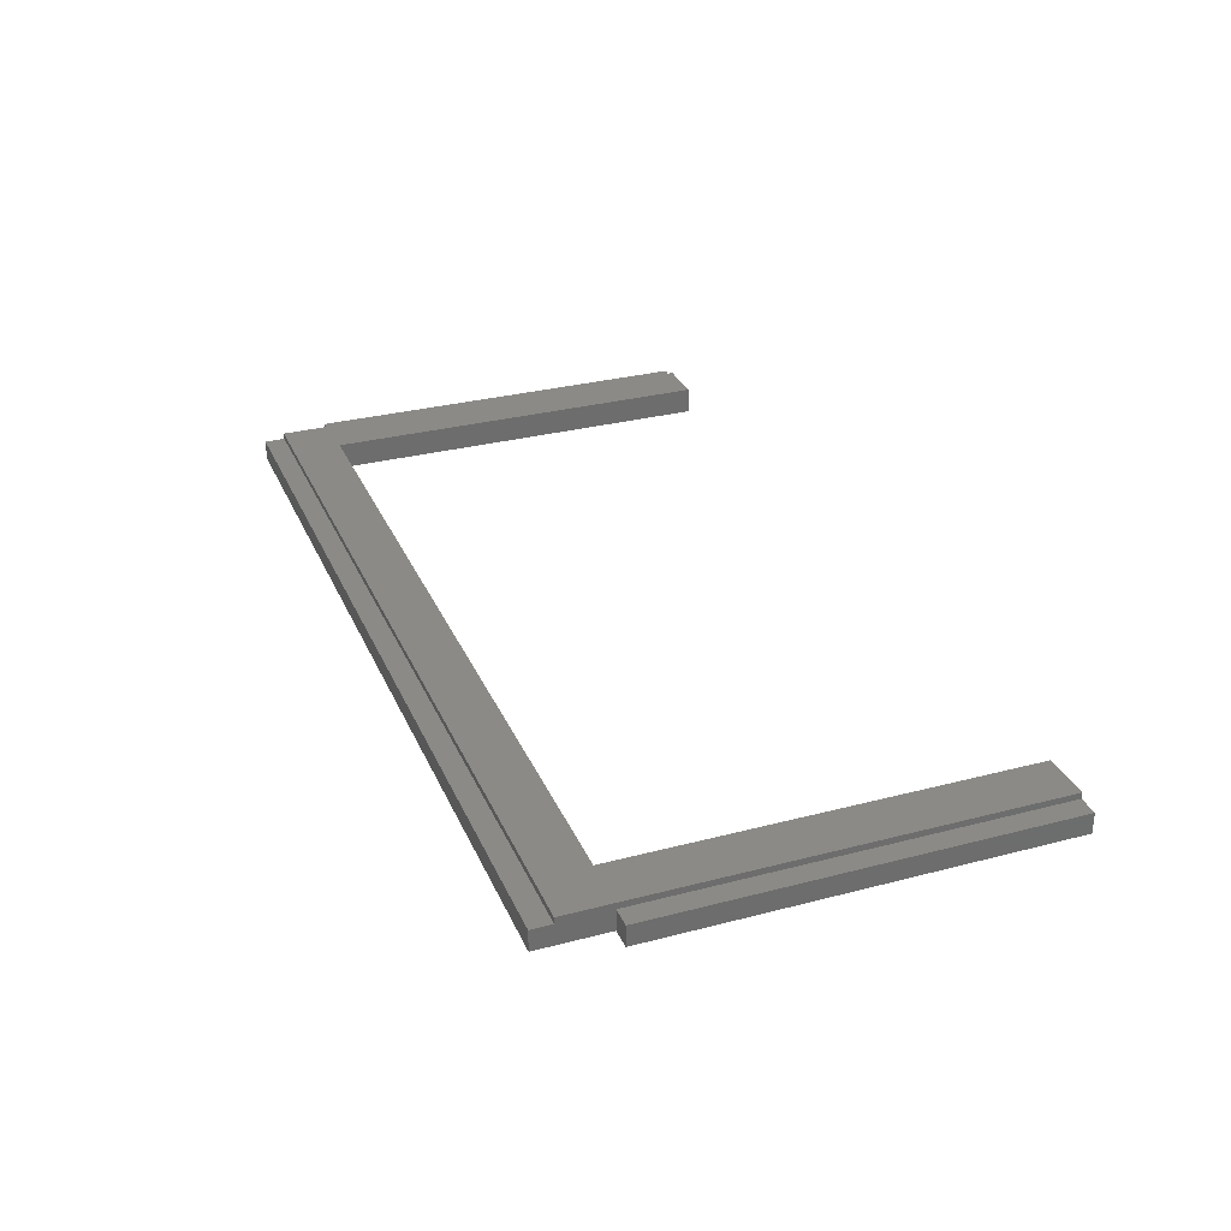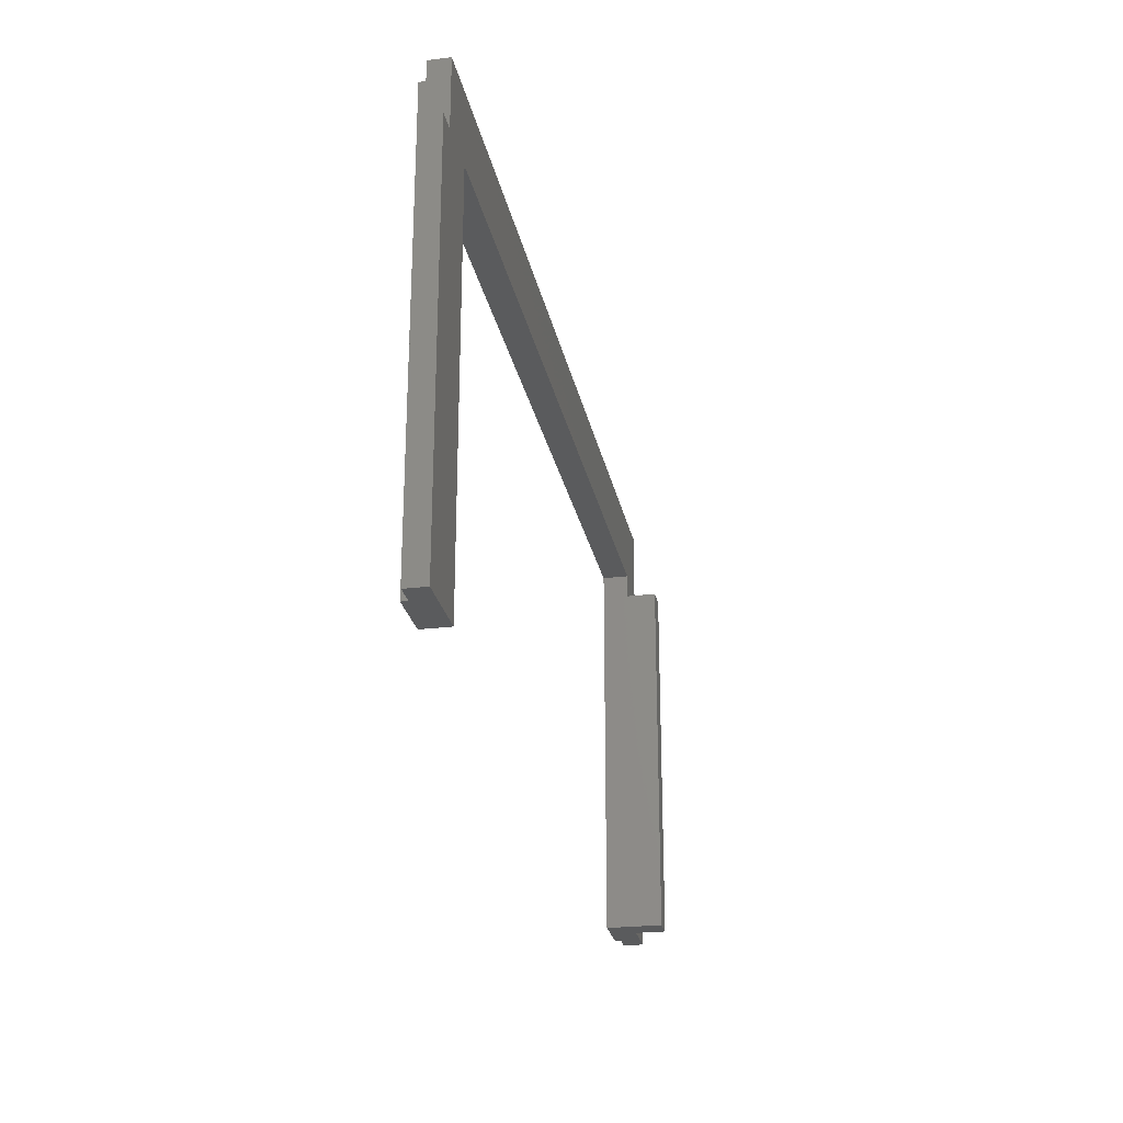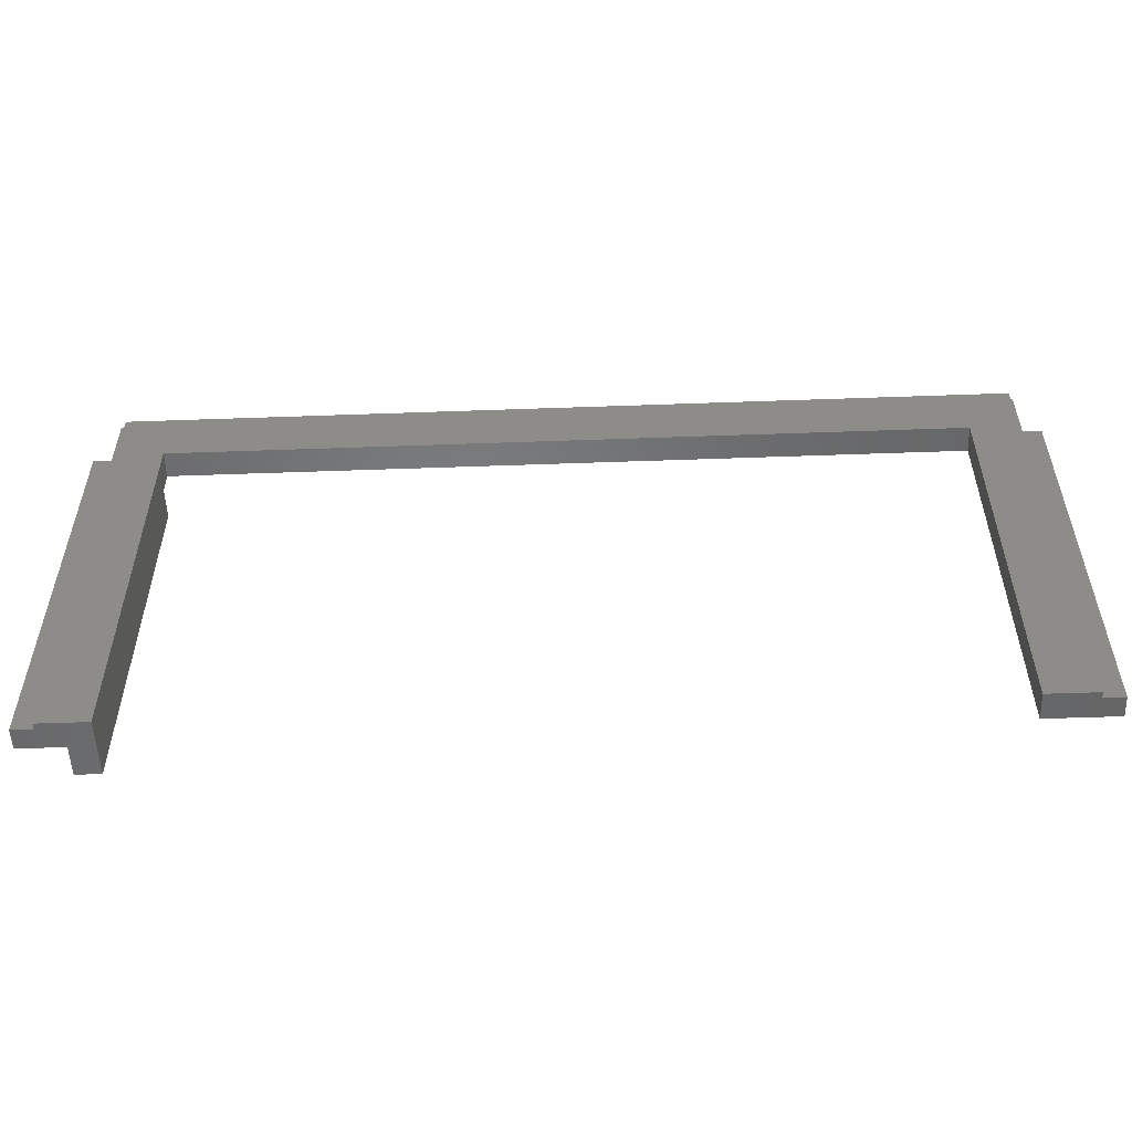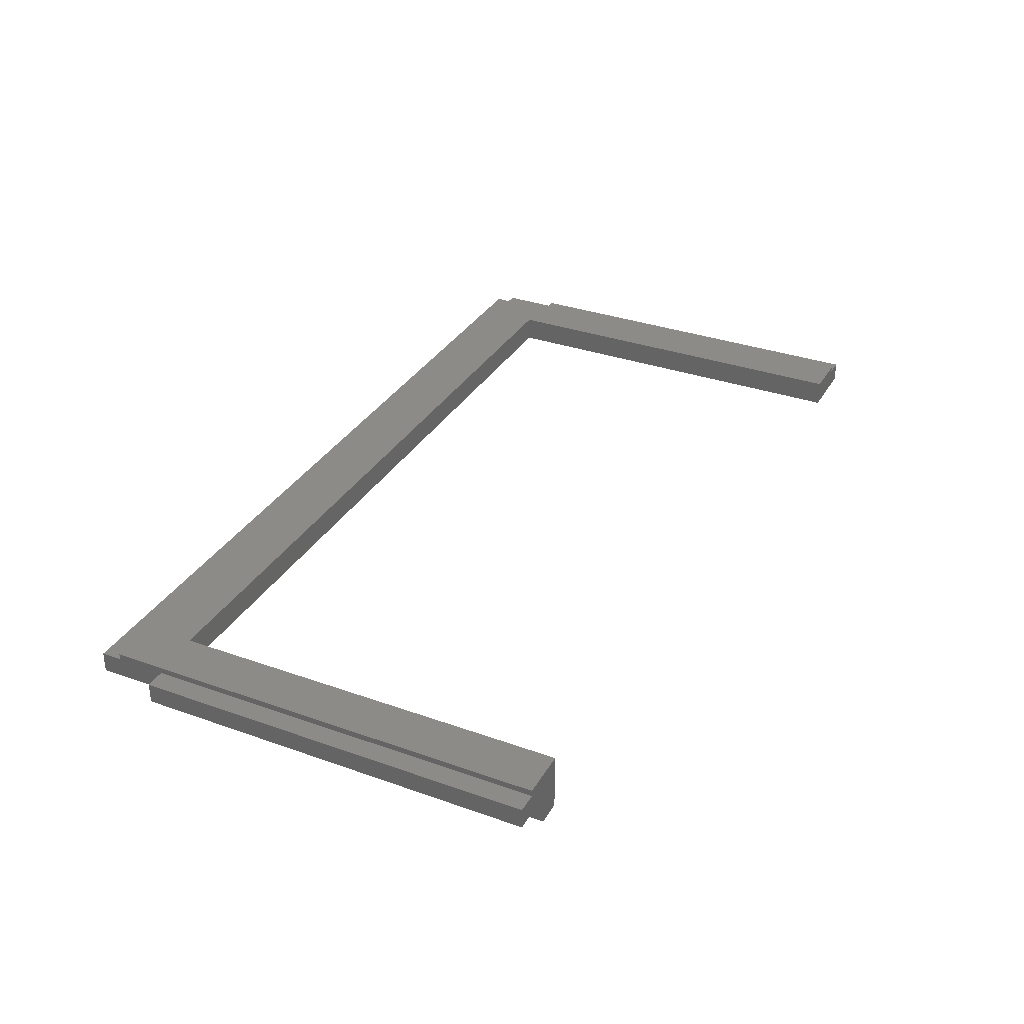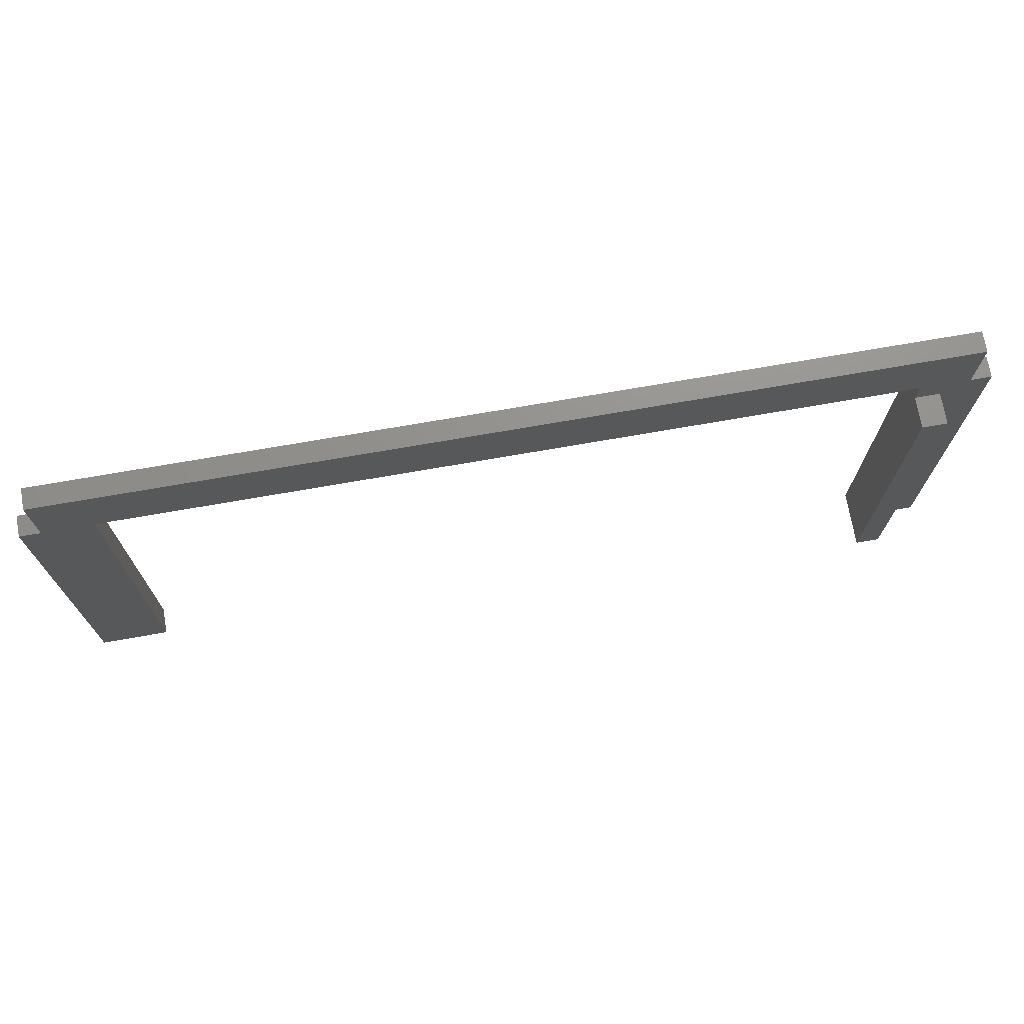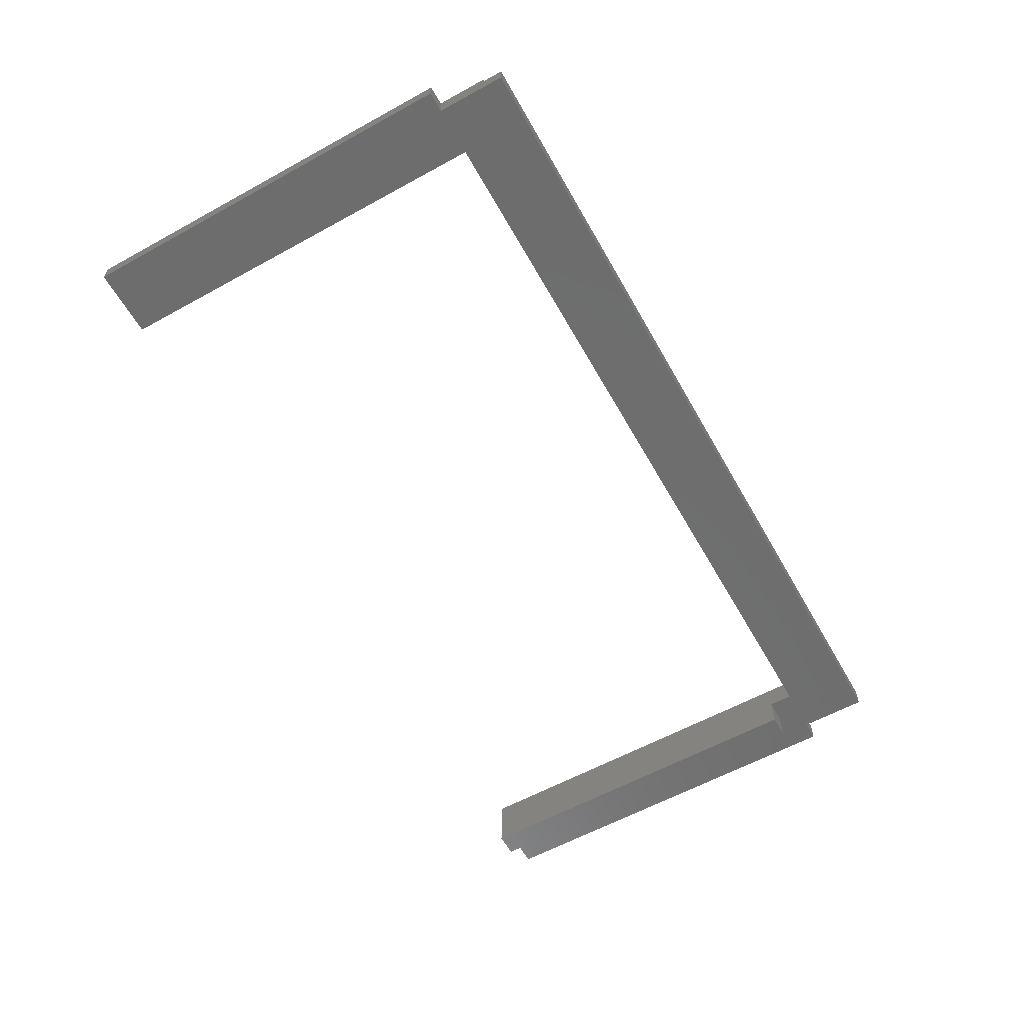
<metadata>
{"format":"stl","ext":"stl","renderer":"f3d","projection":"perspective","resolution":1024,"background":"white","views":[{"elev":30.6,"azim":-110.7,"up":"+Z"},{"elev":-25.6,"azim":101.1,"up":"+Y"},{"elev":-53.6,"azim":2.2,"up":"+Y"},{"elev":33.1,"azim":-63.9,"up":"+Z"},{"elev":72.2,"azim":170.1,"up":"+Y"},{"elev":-59.9,"azim":119.4,"up":"+Z"}]}
</metadata>
<code>
# stl→obj: 38 verts, 72 faces
v -5 100 0
v 6 192 0
v 6 100 0
v -5 198 0
v 0 198 0
v 12 192 0
v 12 198 0
v 220 100 0
v 215 198 0
v 220 198 0
v 203 100 0
v 203 198 0
v 215 215 0
v 0 215 0
v -5 198 5
v 0 198 5
v 203 198 6.5
v 12 198 6.5
v 215 198 5
v 220 198 5
v 0 100 5
v -5 100 5
v 12 100 6.5
v 12 100 -7.5
v 12 192 -7.5
v 215 210 6.5
v 215 100 6.5
v 0 210 6.5
v 0 100 6.5
v 203 100 6.5
v 0 210 5
v 0 215 5
v 6 100 -7.5
v 6 192 -7.5
v 220 100 5
v 215 100 5
v 215 210 5
v 215 215 5
f 1 2 3
f 4 2 1
f 2 4 5
f 6 2 7
f 8 9 10
f 11 9 8
f 12 9 11
f 9 12 13
f 7 13 12
f 5 7 2
f 14 7 5
f 7 14 13
f 5 15 16
f 15 5 4
f 7 17 18
f 17 7 12
f 10 19 20
f 19 10 9
f 15 21 16
f 21 15 22
f 1 15 4
f 15 1 22
f 18 6 7
f 23 6 18
f 24 6 23
f 6 24 25
f 26 17 27
f 26 18 17
f 28 18 26
f 29 18 28
f 18 29 23
f 27 17 30
f 14 31 32
f 5 31 14
f 16 31 5
f 31 16 28
f 29 16 21
f 16 29 28
f 33 25 24
f 25 33 34
f 25 2 6
f 2 25 34
f 33 2 34
f 2 33 3
f 11 17 12
f 17 11 30
f 19 35 20
f 35 19 36
f 35 10 20
f 10 35 8
f 26 19 37
f 27 19 26
f 19 27 36
f 37 13 38
f 9 37 19
f 37 9 13
f 32 37 38
f 37 32 31
f 13 32 38
f 32 13 14
f 37 28 26
f 28 37 31
f 30 36 27
f 11 36 30
f 8 36 11
f 36 8 35
f 22 1 21
f 3 29 21
f 3 21 1
f 29 3 23
f 24 3 33
f 3 24 23

</code>
